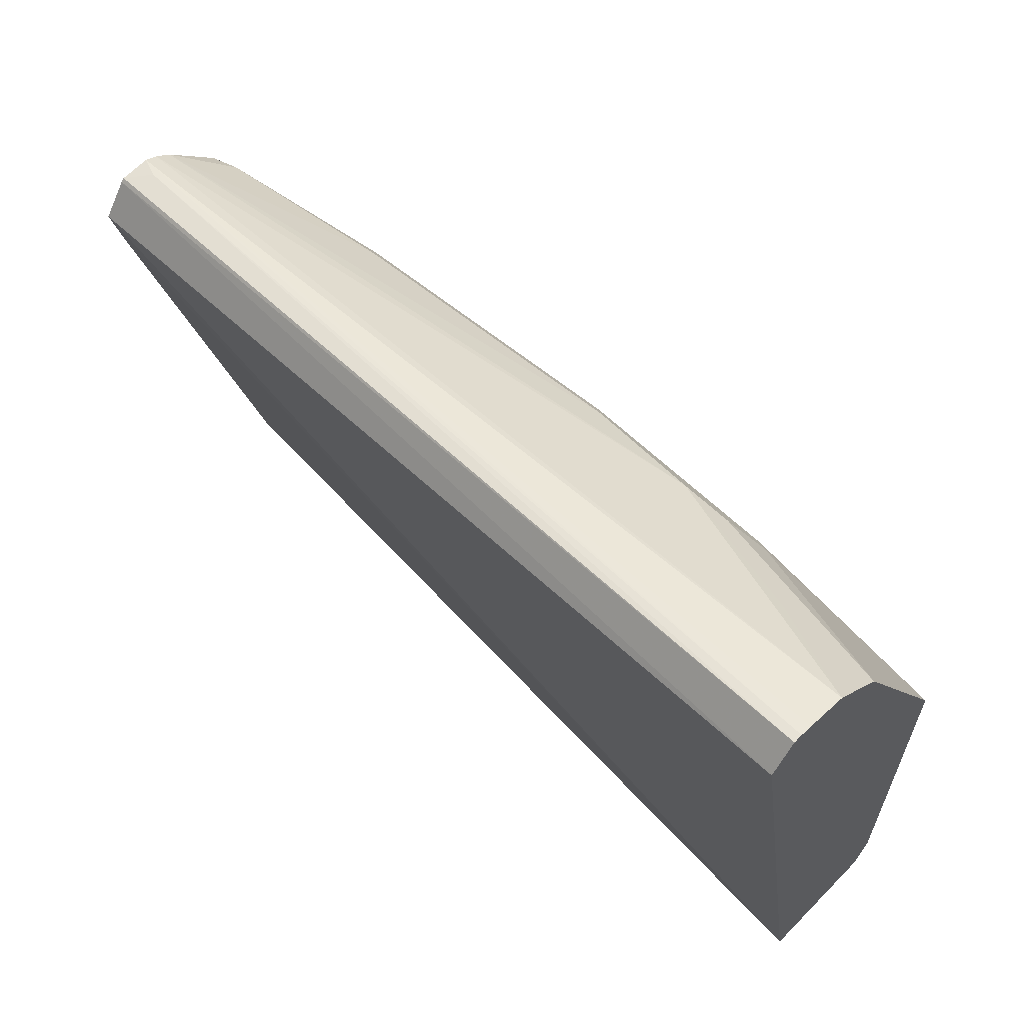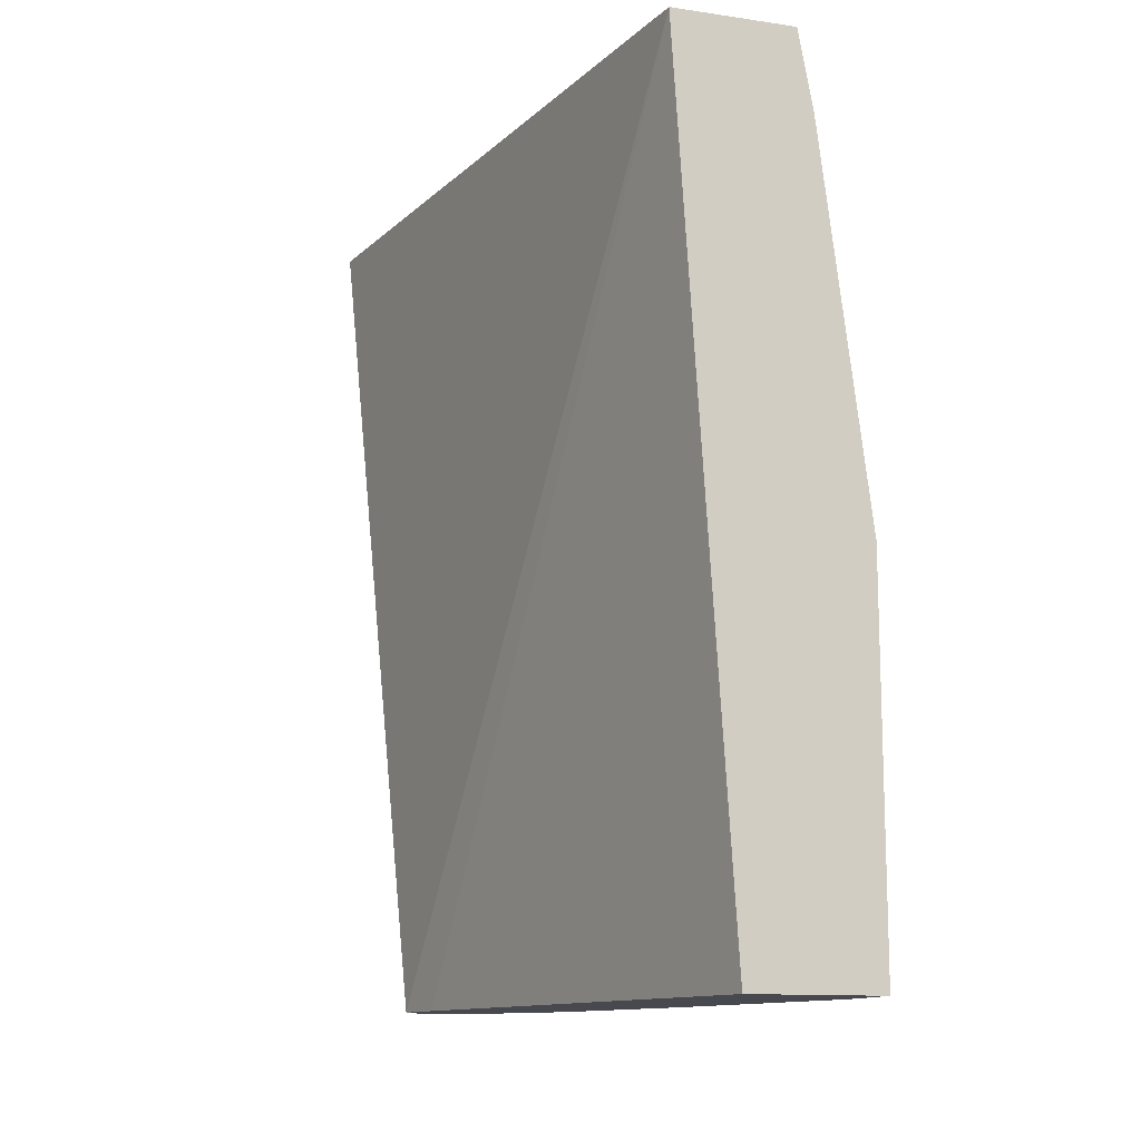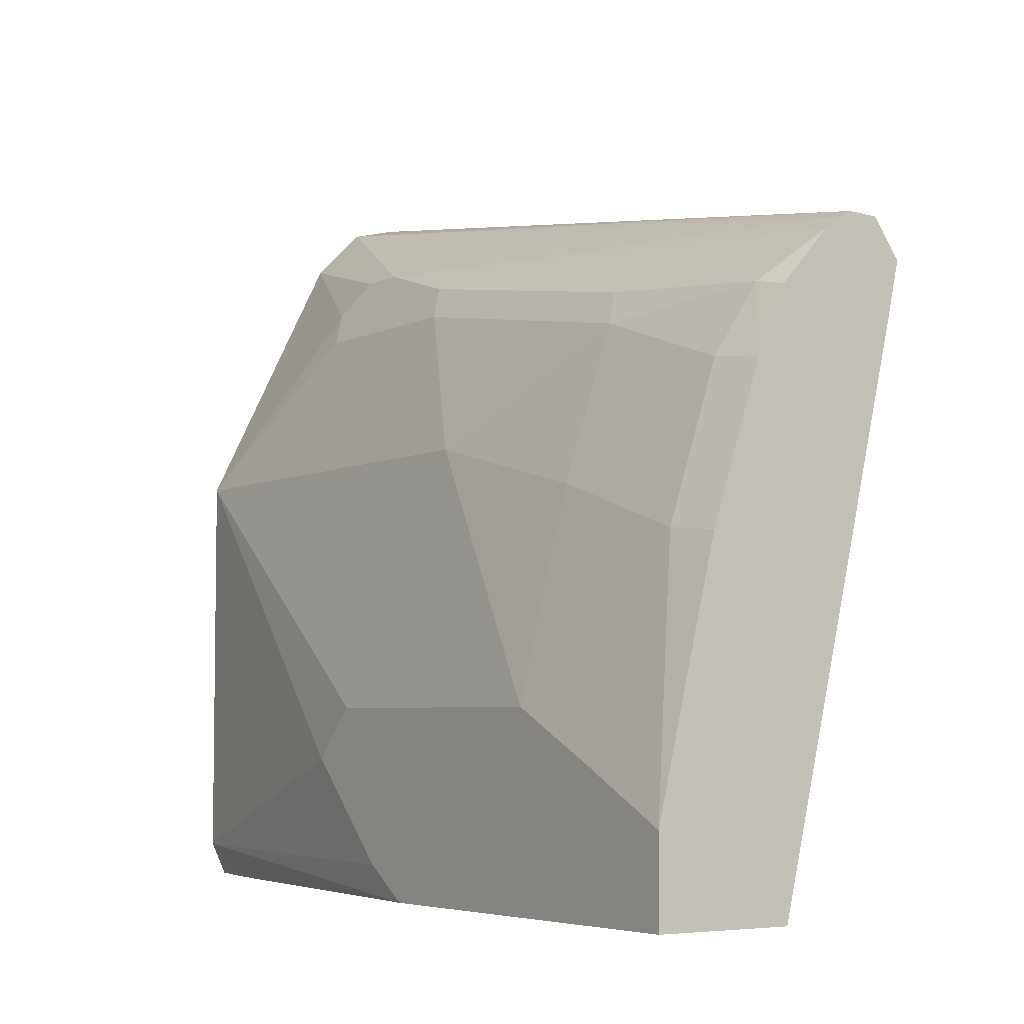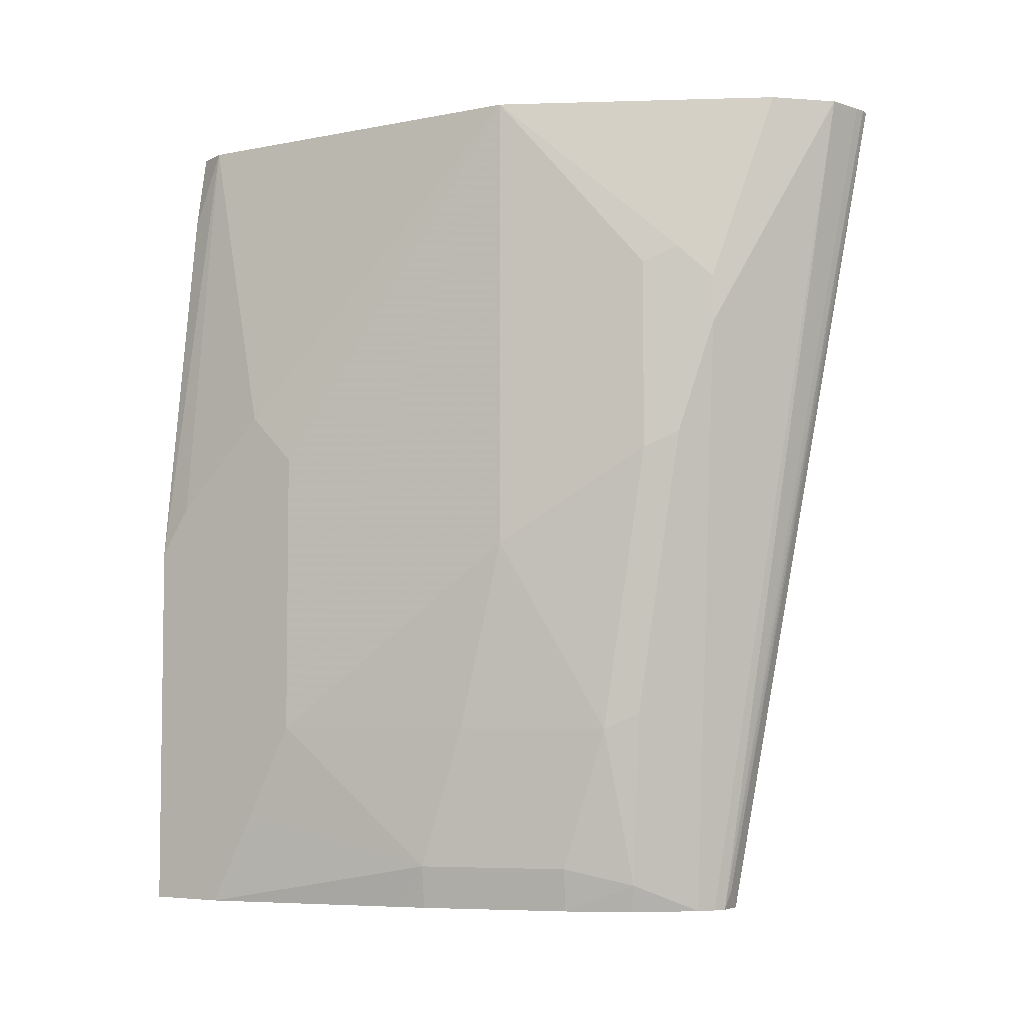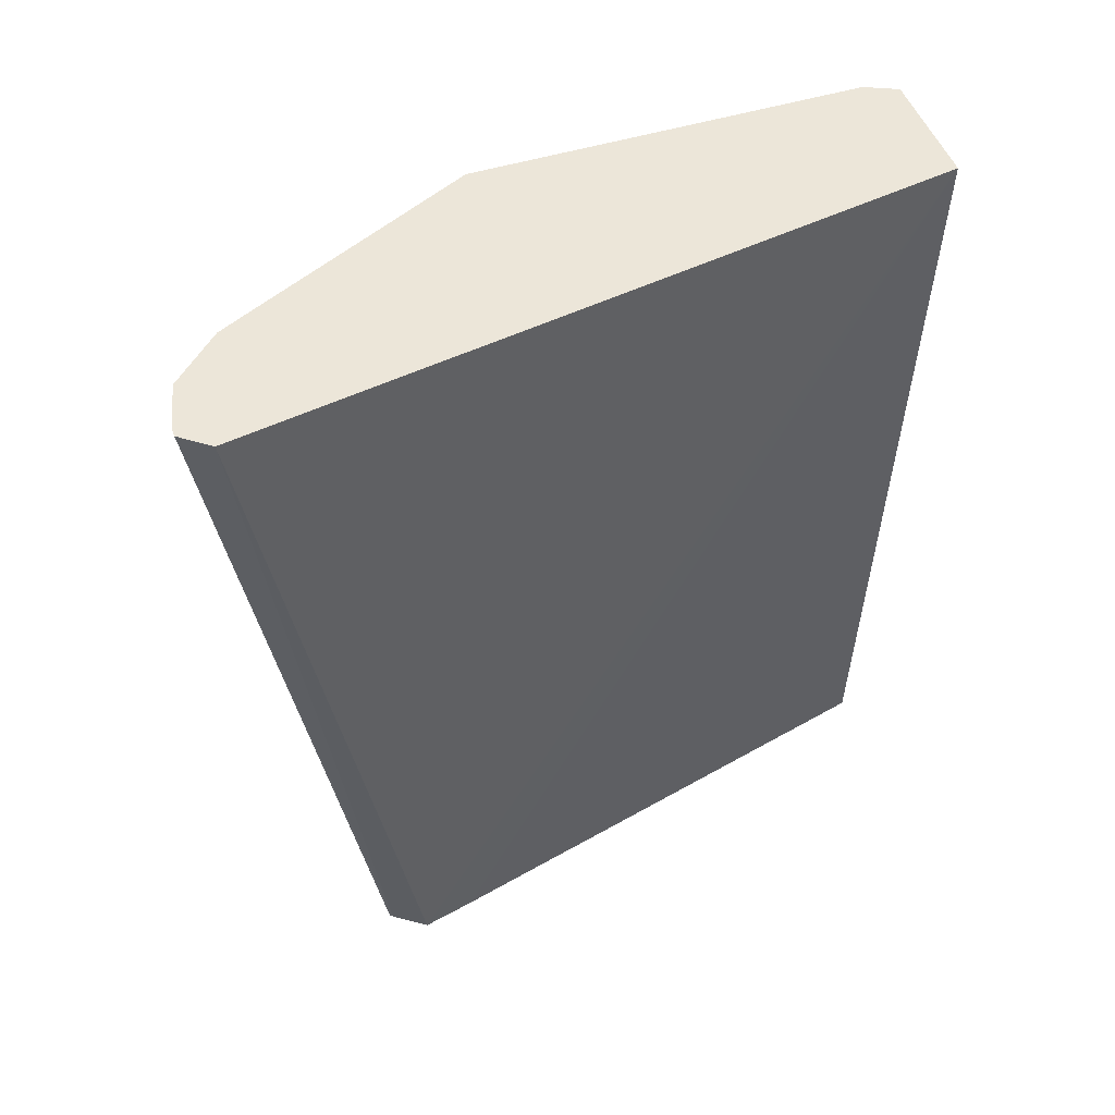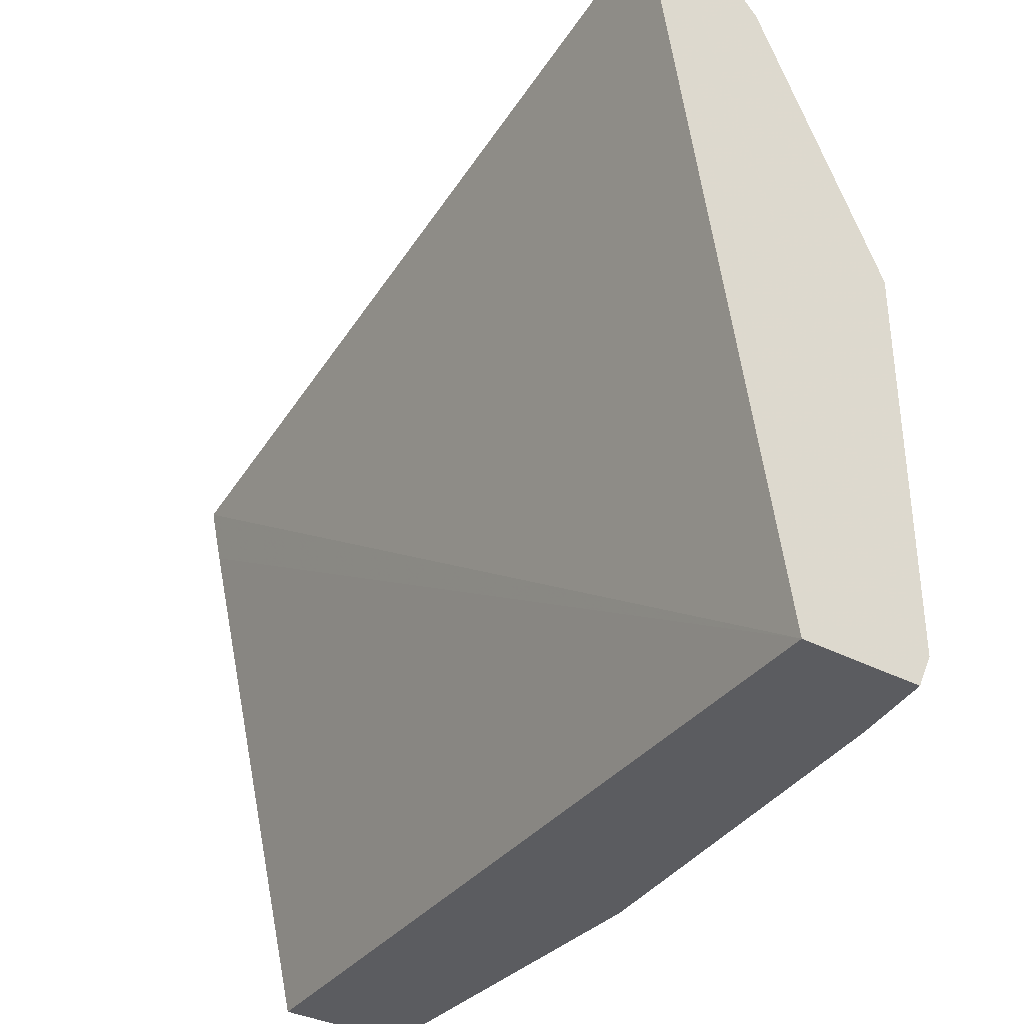
<metadata>
{"format":"obj","ext":"obj","renderer":"f3d","projection":"perspective","resolution":1024,"background":"white","views":[{"elev":62.4,"azim":-45.9,"up":"+Y"},{"elev":-12.7,"azim":-18.5,"up":"+Z"},{"elev":-5.2,"azim":145.6,"up":"+Y"},{"elev":-5.0,"azim":122.0,"up":"+Z"},{"elev":48.7,"azim":-109.2,"up":"+Z"},{"elev":-34.6,"azim":-35.3,"up":"+Y"}]}
</metadata>
<code>
v 0.1874 0.2533 -0.309
v 0.1839 0.2533 -0.309
v 0.192 0.2523 -0.309
v 0.2148 0.1946 -0.6629
v 0.2115 0.1963 -0.6545
v 0.1748 0.2417 -0.309
v 0.2031 0.1943 -0.6629
v 0.2018 0.193 -0.6629
v 0.2081 0.2483 -0.309
v 0.2198 0.1922 -0.6629
v 0.225 -0.05354 -0.309
v 0.1922 0.1795 -0.6629
v 0.2282 0.2282 -0.309
v 0.2282 0.2282 -0.3491
v 0.2484 0.2081 -0.4095
v 0.2259 0.1874 -0.6629
v 0.2759 -0.05354 -0.309
v 0.1972 0.1569 -0.6629
v 0.2476 -0.05354 -0.6629
v 0.2819 0.1208 -0.309
v 0.2551 0.1946 -0.376
v 0.2484 0.2081 -0.3894
v 0.2618 0.1812 -0.4632
v 0.2551 0.1946 -0.4565
v 0.2551 0.1745 -0.5773
v 0.2484 0.1678 -0.6511
v 0.246 0.1655 -0.6629
v 0.2819 -0.05354 -0.3424
v 0.2819 -0.04027 -0.309
v 0.3021 -0.05354 -0.6629
v 0.2618 0.1812 -0.3826
v 0.3021 1.035e-05 -0.4431
v 0.3021 0.02016 -0.4632
v 0.2819 0.1208 -0.5035
v 0.2618 0.1611 -0.584
v 0.2618 0.1409 -0.6444
v 0.2576 0.1392 -0.6629
v 0.3021 -0.05354 -0.5035
v 0.3021 -0.04027 -0.4833
v 0.3021 -0.02011 -0.6629
v 0.3021 0.02016 -0.584
v 0.2819 0.1007 -0.584
v 0.2819 0.08057 -0.6444
v 0.2778 0.07886 -0.6629
v 0.2802 0.06903 -0.6629
v 0.3021 1.035e-05 -0.6243
f 23 25 24
f 20 33 41
f 23 35 25
f 23 34 35
f 21 31 22
f 20 23 31
f 20 34 23
f 20 41 34
f 16 24 25
f 20 29 32
f 20 31 21
f 17 28 29
f 25 35 26
f 16 26 27
f 16 25 26
f 15 24 16
f 15 23 24
f 15 31 23
f 15 22 31
f 20 32 33
f 26 36 37
f 29 39 32
f 26 35 36
f 13 15 14
f 43 45 44
f 41 43 42
f 41 46 43
f 40 43 46
f 40 45 43
f 36 44 37
f 36 43 44
f 35 43 36
f 35 42 43
f 34 42 35
f 30 39 38
f 30 32 39
f 30 33 32
f 30 41 33
f 30 46 41
f 30 40 46
f 29 38 39
f 28 38 29
f 26 37 27
f 34 41 42
f 13 22 15
f 13 20 21
f 4 27 37
f 4 16 27
f 4 10 16
f 3 9 4
f 2 8 6
f 2 7 8
f 2 5 7
f 1 5 2
f 4 37 44
f 1 4 5
f 1 13 9
f 1 20 13
f 1 29 20
f 1 17 29
f 1 11 17
f 1 6 11
f 1 2 6
f 13 21 22
f 1 9 3
f 4 44 45
f 1 3 4
f 4 40 30
f 11 28 17
f 4 45 40
f 11 38 28
f 11 30 38
f 11 19 30
f 11 18 19
f 10 15 16
f 9 15 10
f 9 14 15
f 11 12 18
f 6 12 11
f 6 8 12
f 4 9 10
f 4 7 5
f 4 8 7
f 4 12 8
f 4 18 12
f 9 13 14
f 4 19 18
f 4 30 19

</code>
